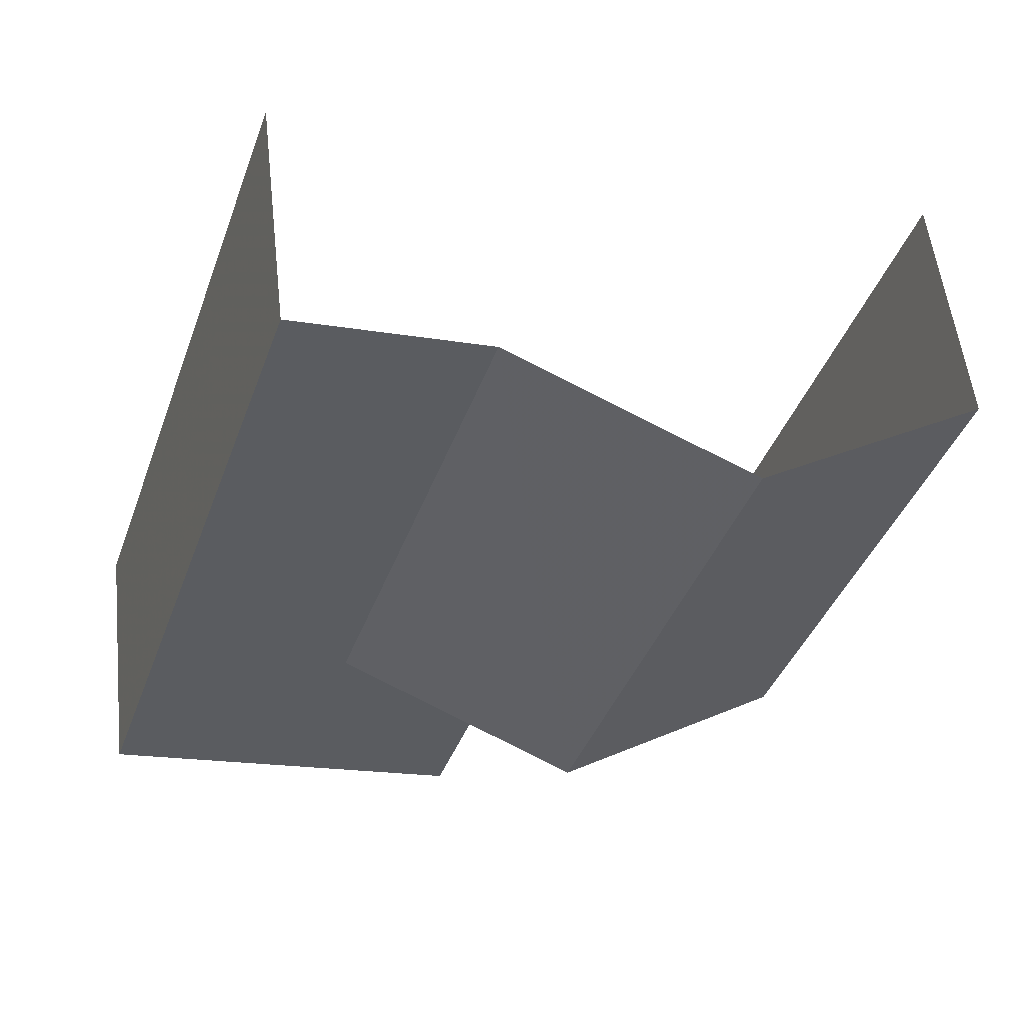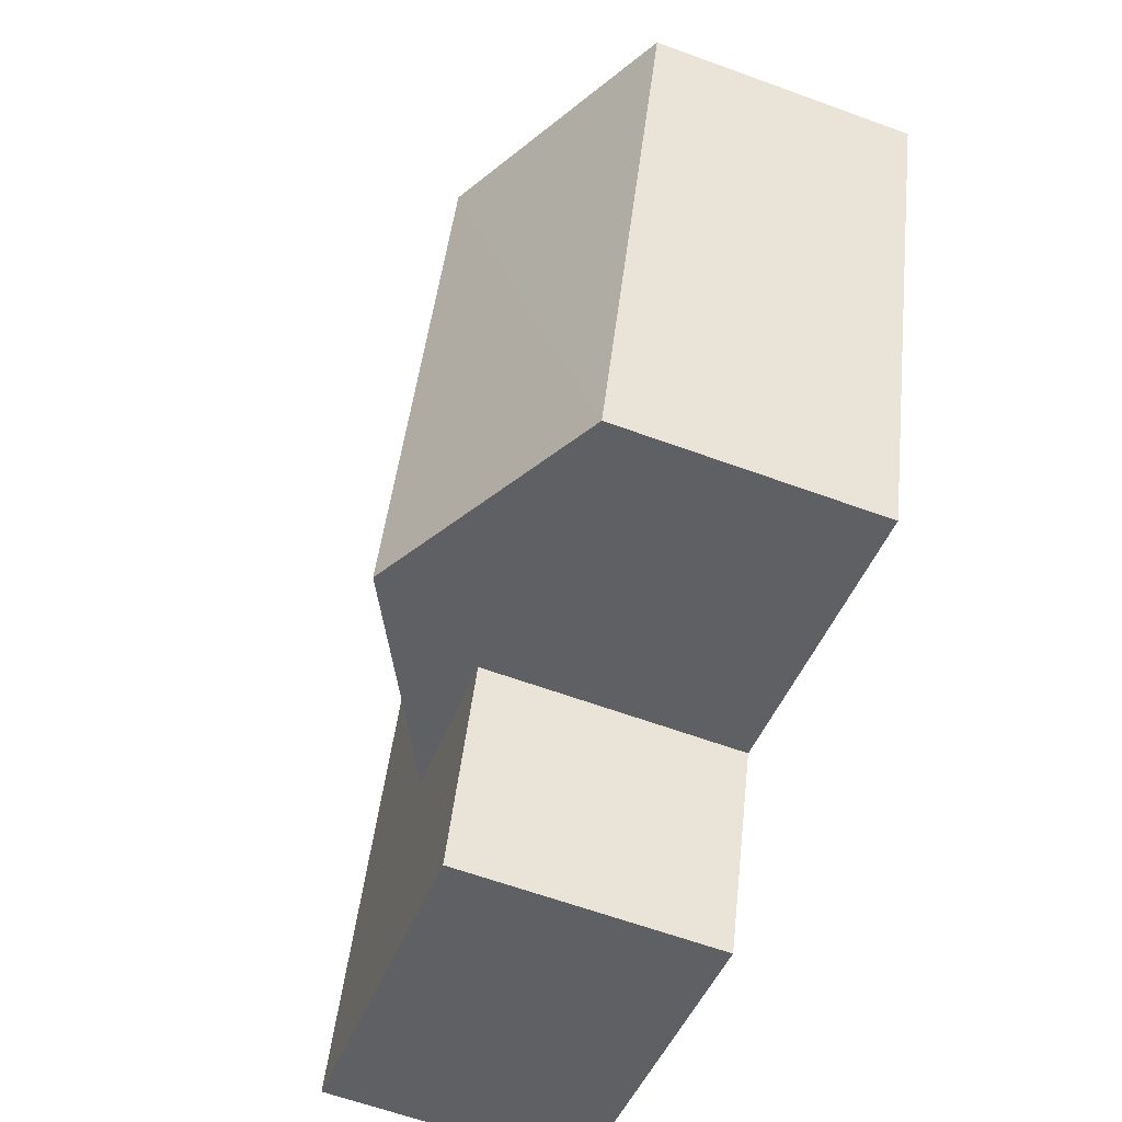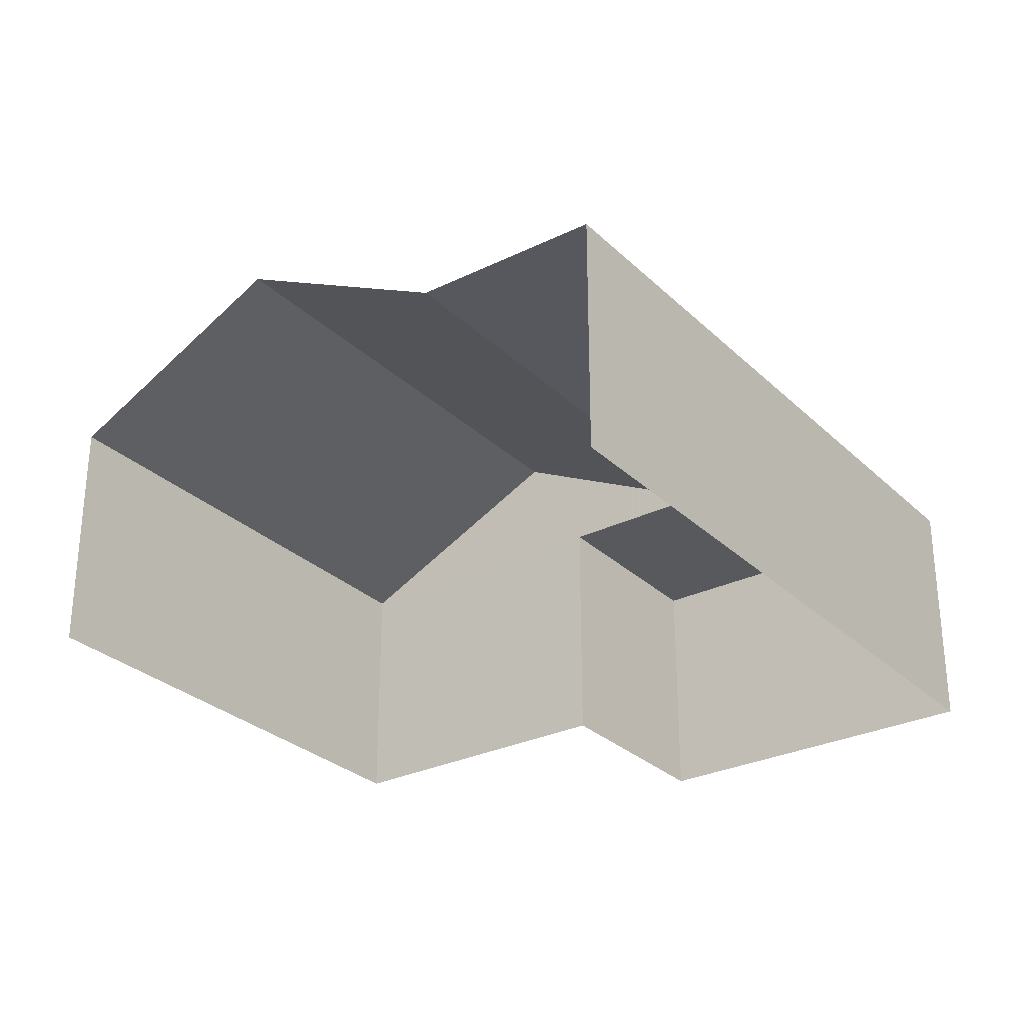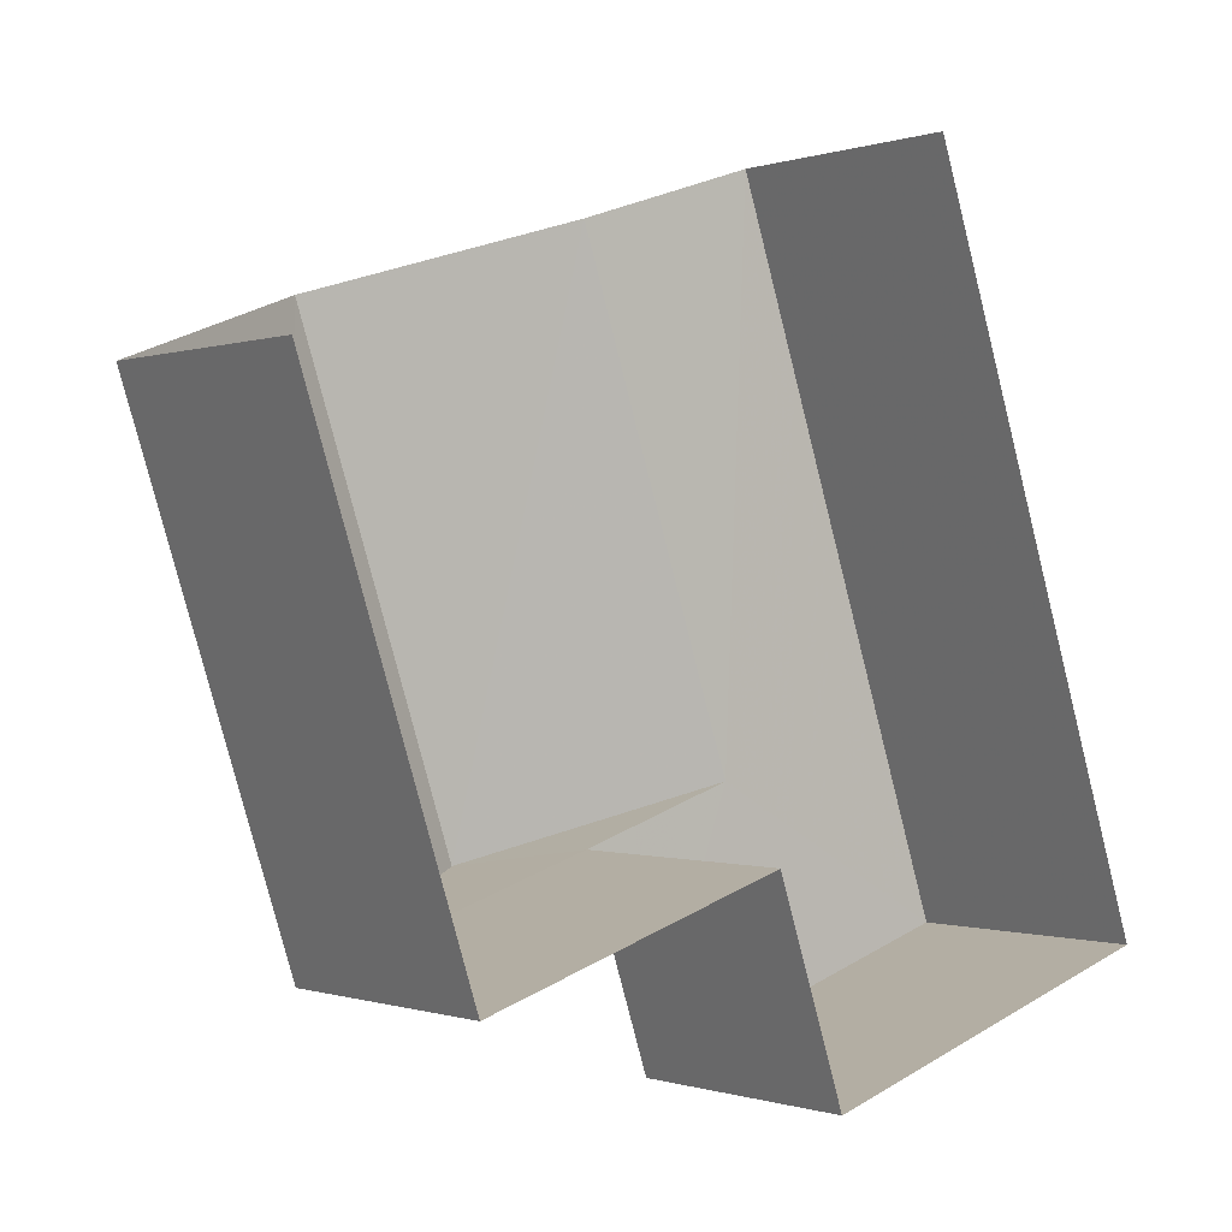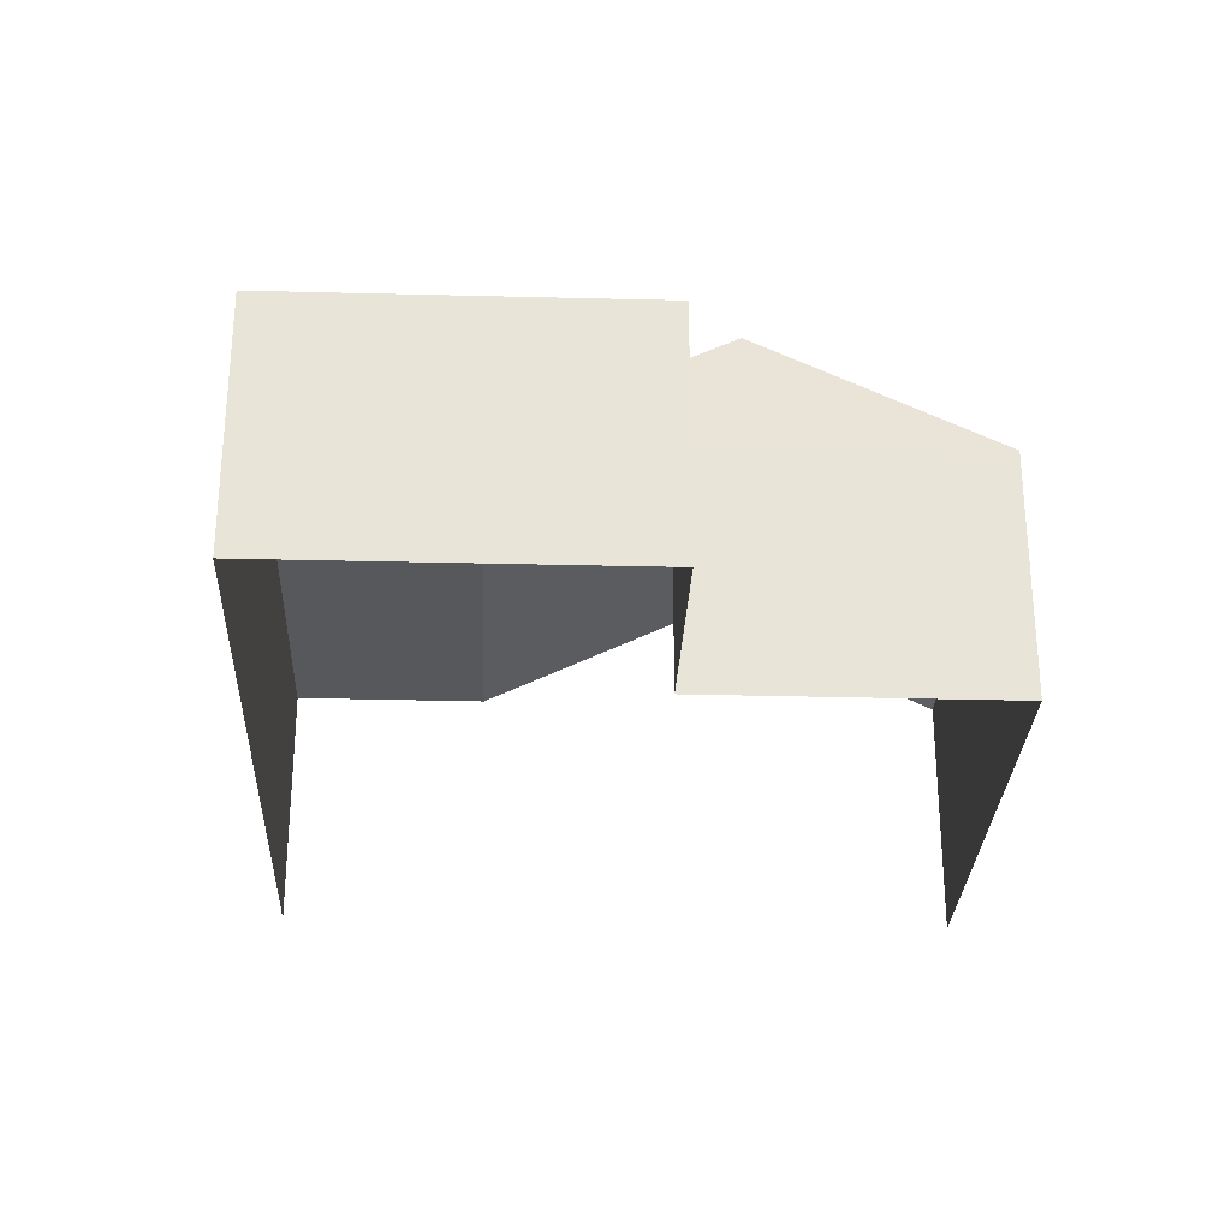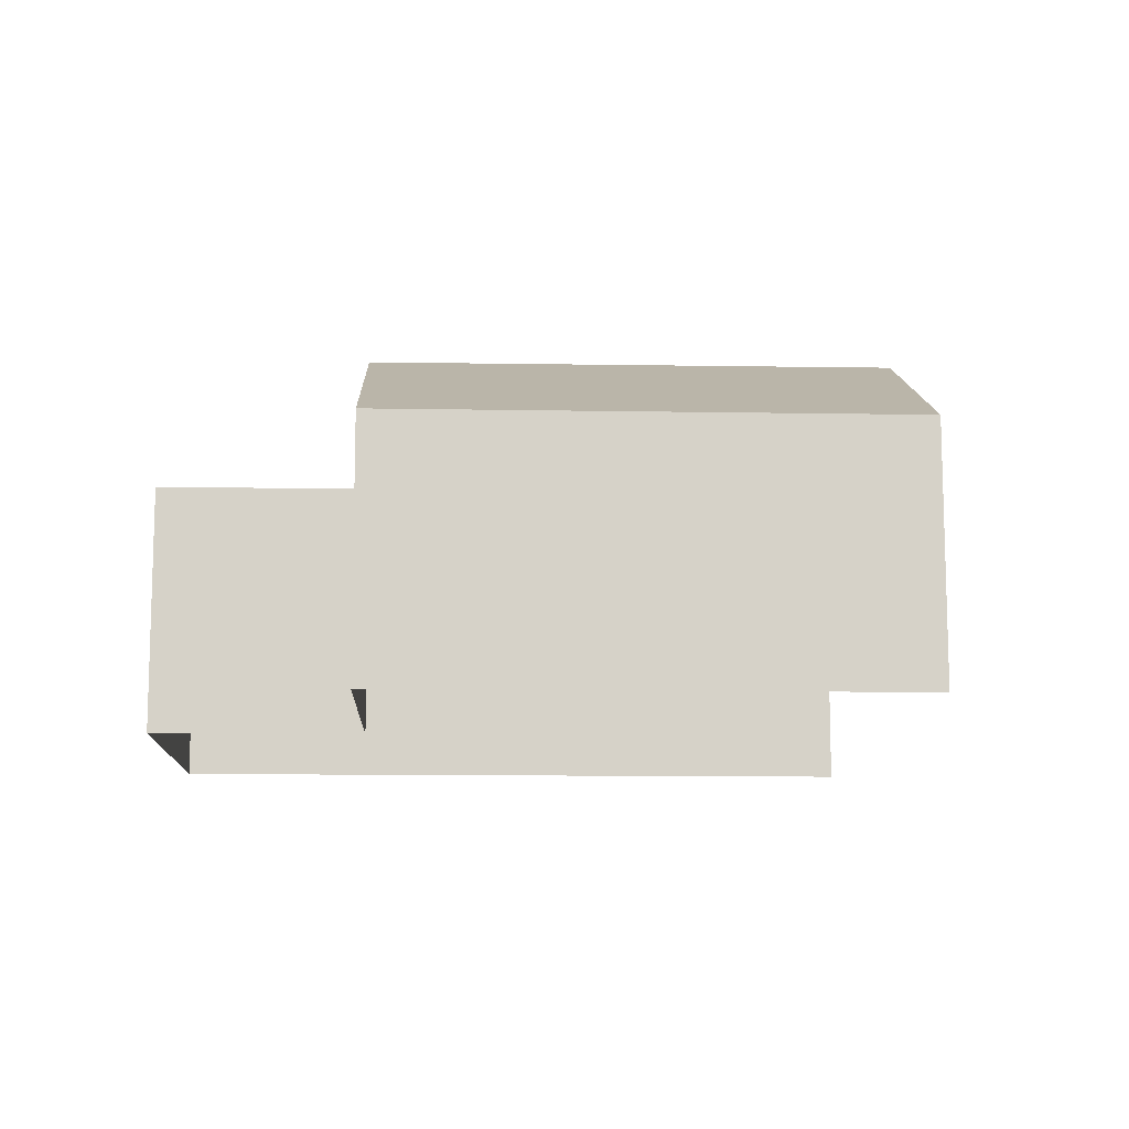
<metadata>
{"format":"obj","ext":"obj","renderer":"f3d","projection":"perspective","resolution":1024,"background":"white","views":[{"elev":54.3,"azim":-6.2,"up":"+Y"},{"elev":-61.9,"azim":69.7,"up":"+Y"},{"elev":-29.0,"azim":-162.2,"up":"+Z"},{"elev":-0.2,"azim":141.3,"up":"+Y"},{"elev":-28.5,"azim":-20.6,"up":"+Z"},{"elev":-11.4,"azim":69.4,"up":"+Z"}]}
</metadata>
<code>
v -2.212e+05 -1.251e+05 26.02
v -2.212e+05 -1.251e+05 26.02
v -2.212e+05 -1.251e+05 26.02
v -2.212e+05 -1.251e+05 26.02
v -2.212e+05 -1.251e+05 26.02
v -2.212e+05 -1.251e+05 26.02
v -2.212e+05 -1.251e+05 29.43
v -2.212e+05 -1.251e+05 29.43
v -2.212e+05 -1.251e+05 30.99
v -2.212e+05 -1.251e+05 30.99
v -2.212e+05 -1.251e+05 29.43
v -2.212e+05 -1.251e+05 29.43
v -2.212e+05 -1.251e+05 29.43
v -2.212e+05 -1.251e+05 29.43
v -2.212e+05 -1.251e+05 29.43
v -2.212e+05 -1.251e+05 29.43
f 1 2 3
f 3 4 1
f 5 2 1
f 6 5 1
f 11 9 3
f 13 11 2
f 9 8 3
f 2 11 3
f 7 8 9
f 10 7 9
f 10 11 12
f 10 9 11
f 11 13 12
f 13 14 12
f 12 15 16
f 12 14 15
f 1 15 6
f 1 16 15
f 4 7 1
f 1 7 16
f 16 10 12
f 16 7 10
f 14 5 6
f 15 14 6
f 8 4 3
f 8 7 4
f 14 2 5
f 14 13 2

</code>
